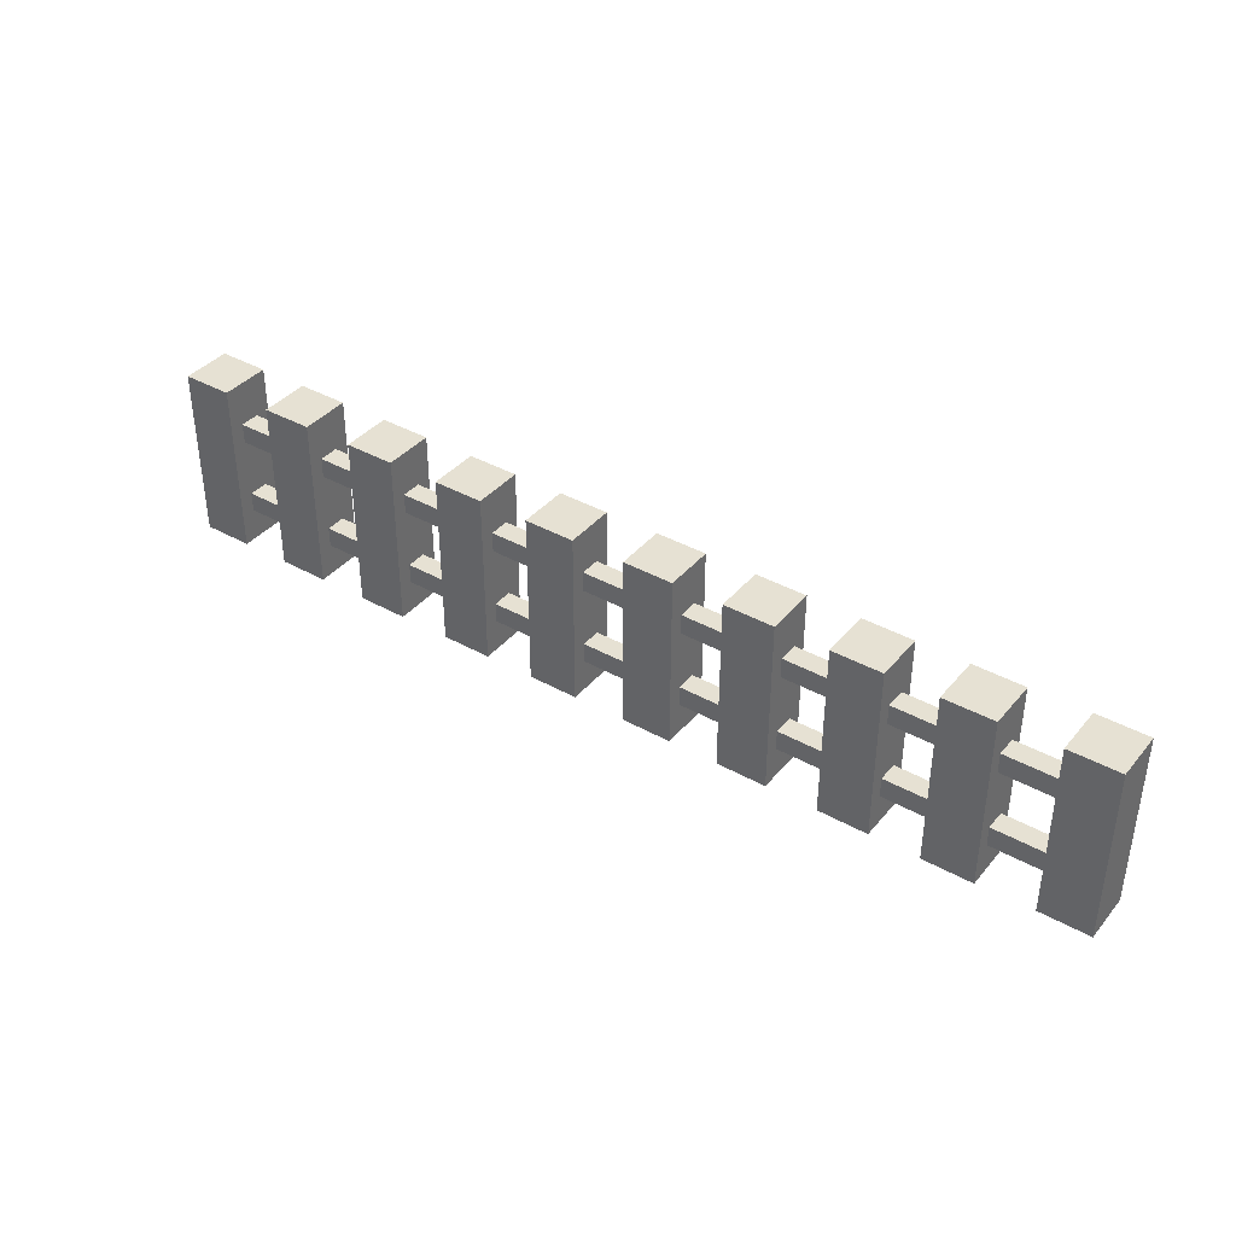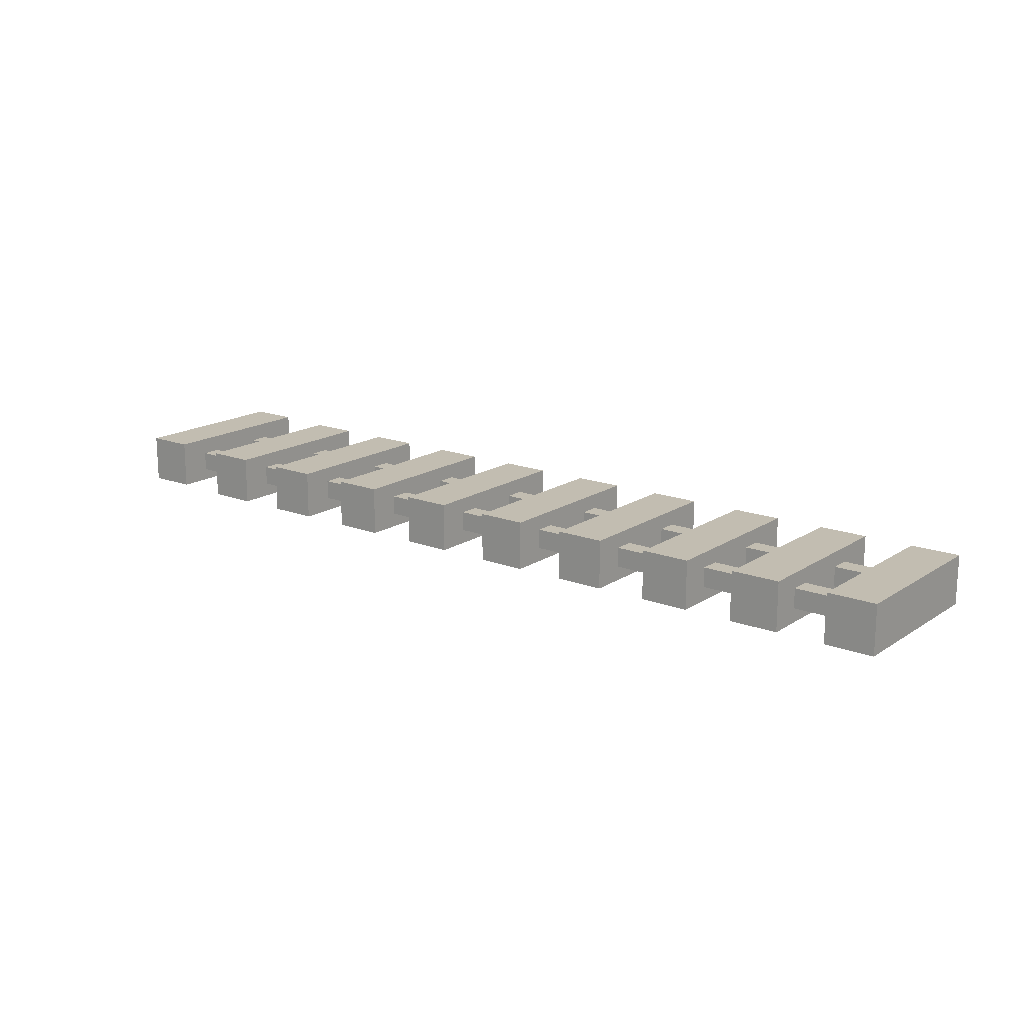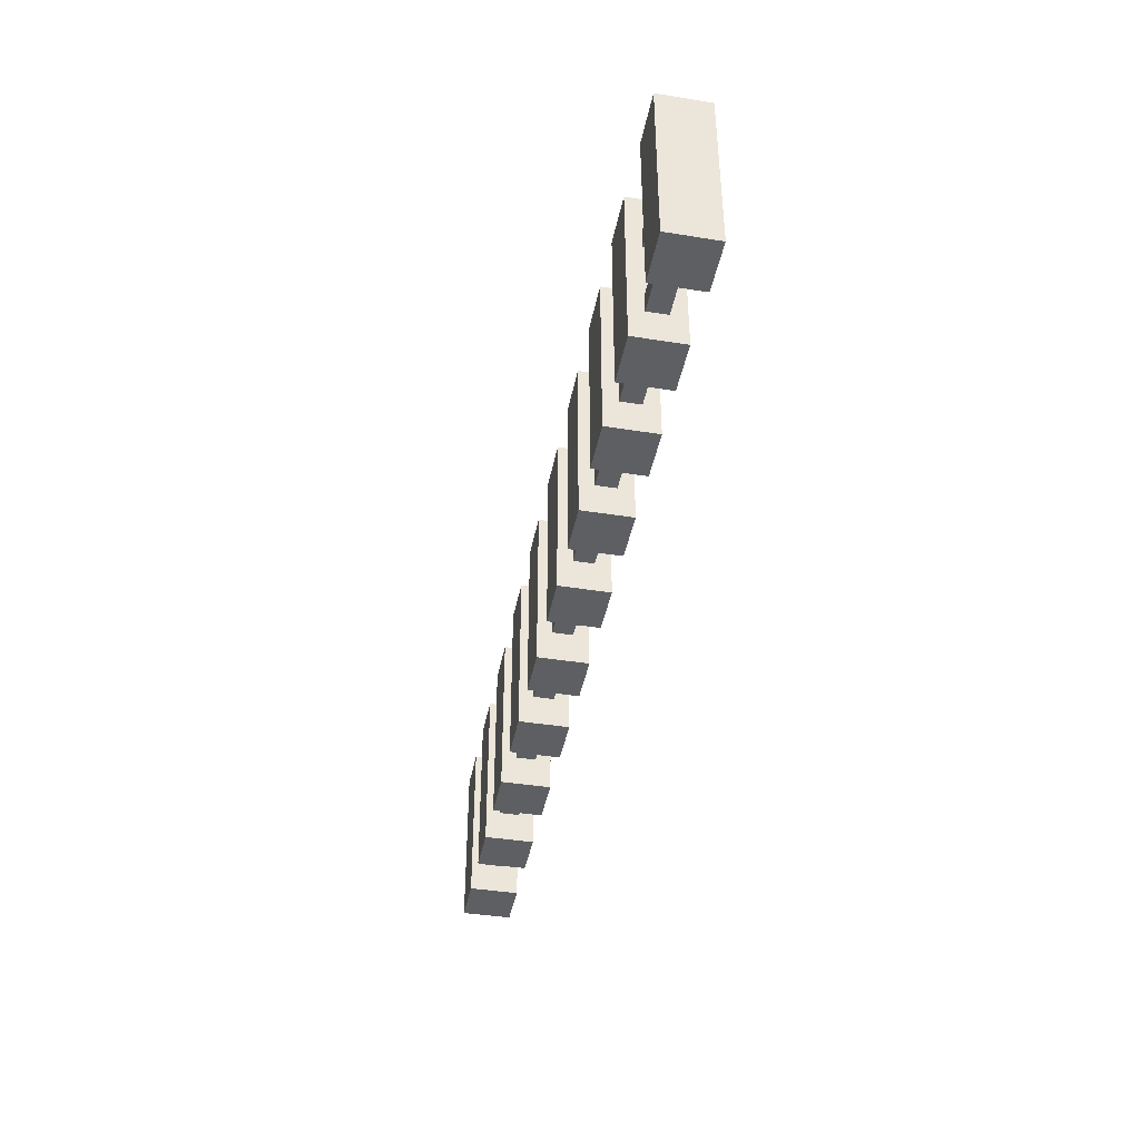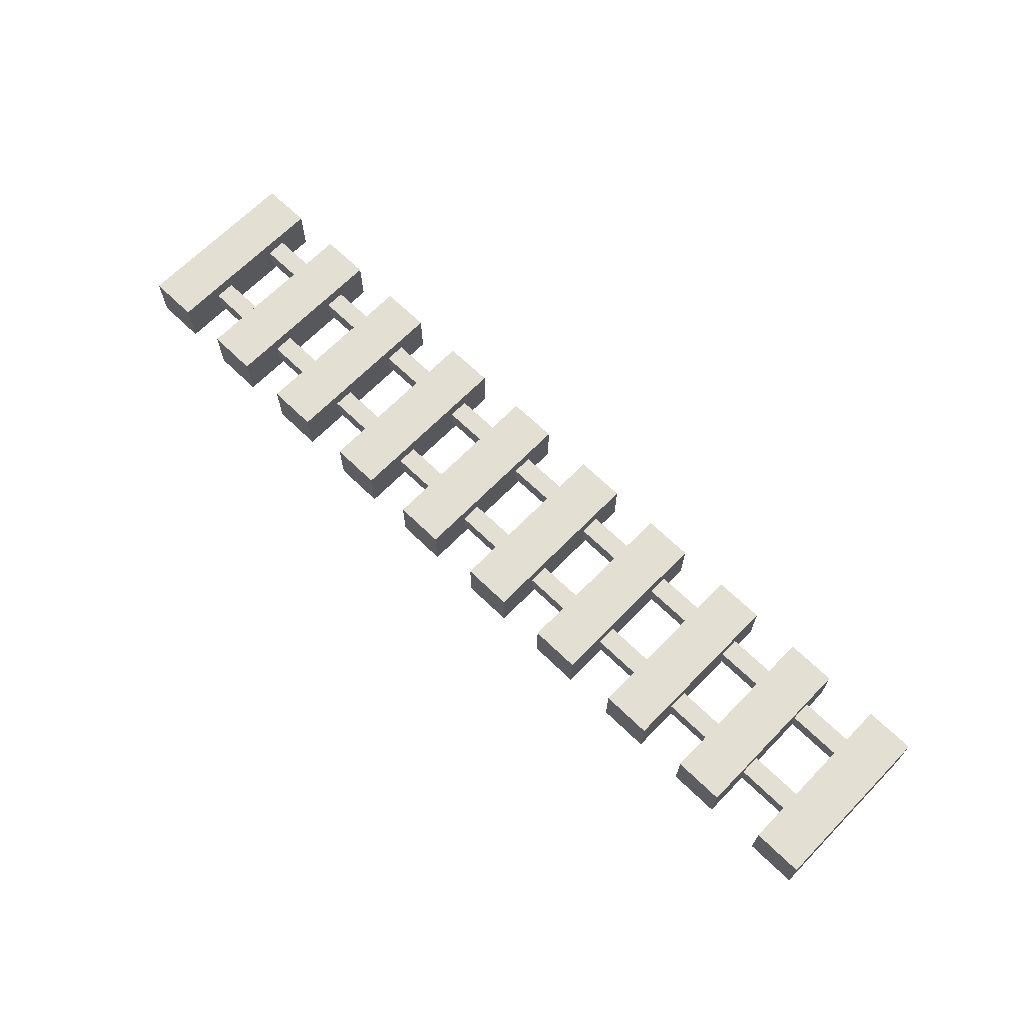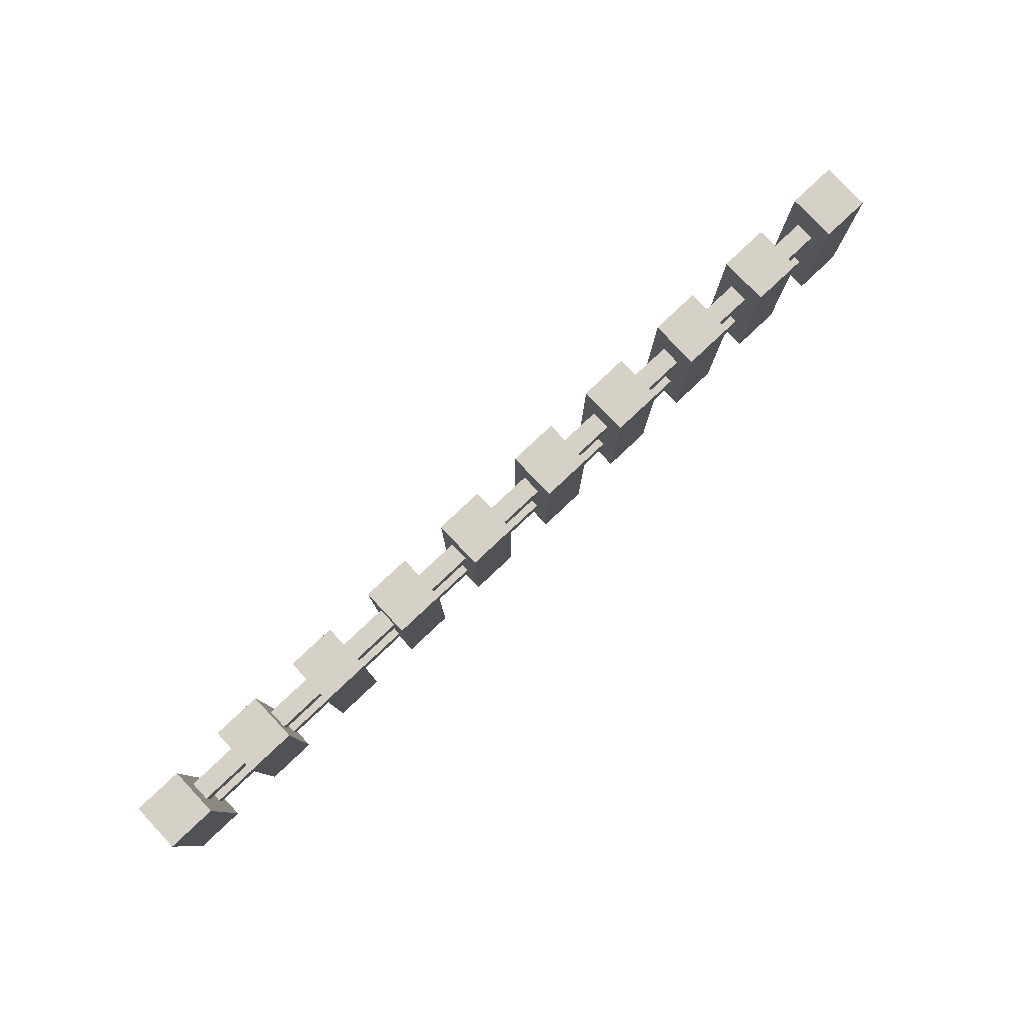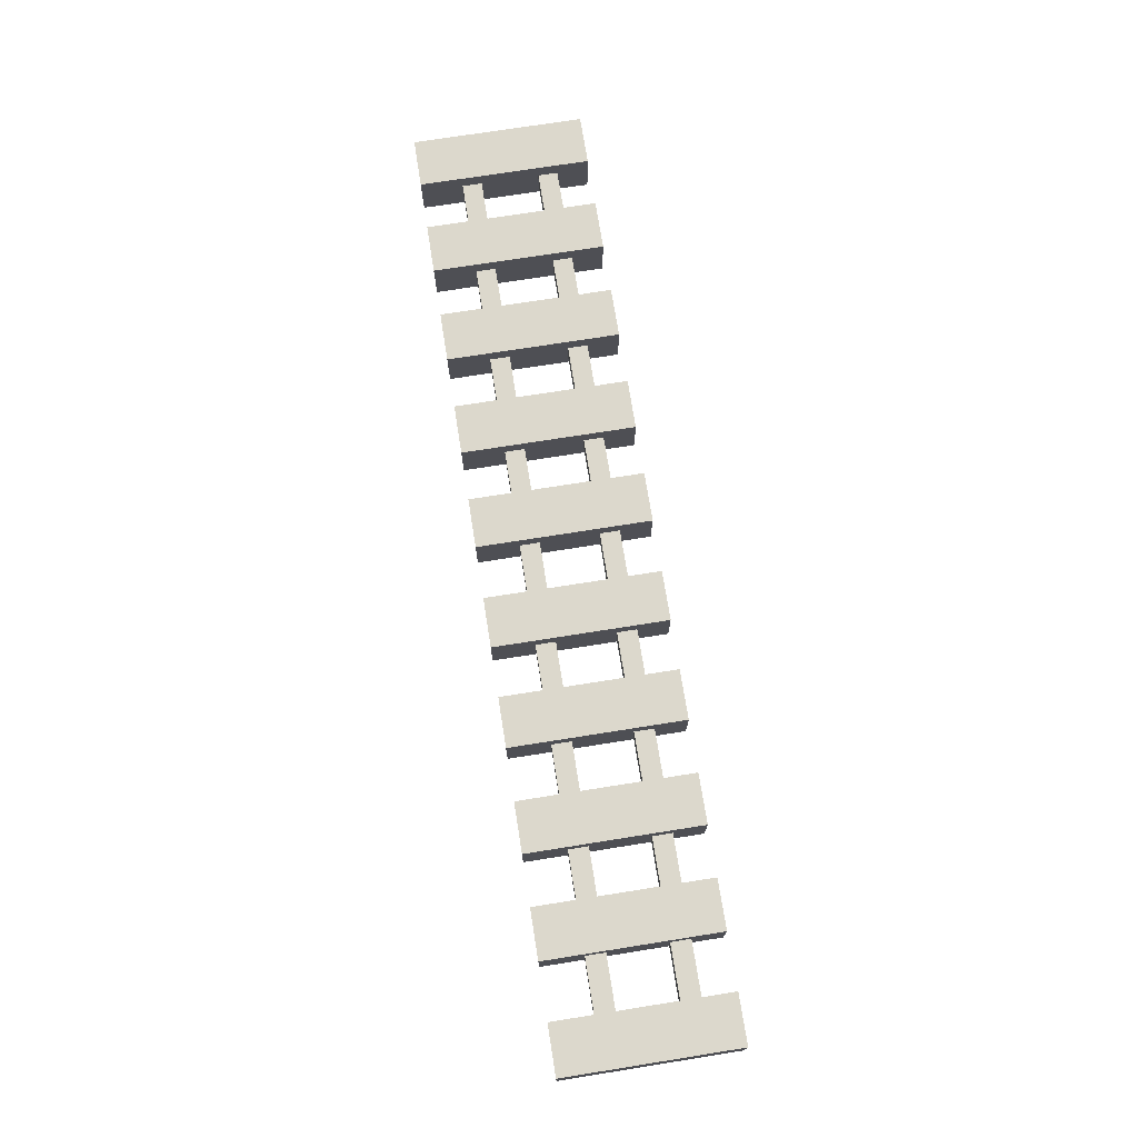
<metadata>
{"format":"obj","ext":"obj","renderer":"f3d","projection":"perspective","resolution":1024,"background":"white","views":[{"elev":38.6,"azim":-144.7,"up":"+Y"},{"elev":16.8,"azim":37.8,"up":"+Z"},{"elev":-41.8,"azim":-100.9,"up":"+Y"},{"elev":66.6,"azim":-135.7,"up":"+Z"},{"elev":79.6,"azim":-43.3,"up":"+Y"},{"elev":72.7,"azim":-99.0,"up":"+Z"}]}
</metadata>
<code>
o 10_Columnas
v -17.18 7.036 -0.9044
v -17.18 0.02884 -0.9044
v -17.18 7.036 1.096
v -17.18 0.02884 1.096
v -19.18 7.036 -0.9044
v -19.18 0.02884 -0.9044
v -19.18 7.036 1.096
v -19.18 0.02884 1.096
v -11.01 7.036 -0.9808
v -11.01 0.02884 -0.9808
v -9.011 7.036 -0.9808
v -9.011 0.02884 -0.9808
v -11.01 7.036 1.019
v -11.01 0.02884 1.019
v -9.011 7.036 1.019
v -9.011 0.02884 1.019
v -2.98 7.036 -0.9808
v -2.98 0.02884 -0.9808
v -0.9798 7.036 -0.9808
v -0.9798 0.02884 -0.9808
v -2.98 7.036 1.019
v -2.98 0.02884 1.019
v -0.9798 7.036 1.019
v -0.9798 0.02884 1.019
v -6.956 7.036 -0.9808
v -6.956 0.02884 -0.9808
v -4.956 7.036 -0.9808
v -4.956 0.02884 -0.9808
v -6.956 7.036 1.019
v -6.956 0.02884 1.019
v -4.956 7.036 1.019
v -4.956 0.02884 1.019
v 9.145 7.036 -0.9808
v 9.145 0.02884 -0.9808
v 11.15 7.036 -0.9808
v 11.15 0.02884 -0.9808
v 9.145 7.036 1.019
v 9.145 0.02884 1.019
v 11.15 7.036 1.019
v 11.15 0.02884 1.019
v 13.12 7.036 -0.9808
v 13.12 0.02884 -0.9808
v 15.12 7.036 -0.9808
v 15.12 0.02884 -0.9808
v 13.12 7.036 1.019
v 13.12 0.02884 1.019
v 15.12 7.036 1.019
v 15.12 0.02884 1.019
v 5.09 7.036 -0.9808
v 5.09 0.02884 -0.9808
v 7.09 7.036 -0.9808
v 7.09 0.02884 -0.9808
v 5.09 7.036 1.019
v 5.09 0.02884 1.019
v 7.09 7.036 1.019
v 7.09 0.02884 1.019
v 1.114 7.036 -0.9808
v 1.114 0.02884 -0.9808
v 3.114 7.036 -0.9808
v 3.114 0.02884 -0.9808
v 1.114 7.036 1.019
v 1.114 0.02884 1.019
v 3.114 7.036 1.019
v 3.114 0.02884 1.019
v 17.1 7.036 -0.9808
v 17.1 0.02884 -0.9808
v 19.1 7.036 -0.9808
v 19.1 0.02884 -0.9808
v 17.1 7.036 1.019
v 17.1 0.02884 1.019
v 19.1 7.036 1.019
v 19.1 0.02884 1.019
v -14.99 7.036 -0.9808
v -14.99 0.02884 -0.9808
v -12.99 7.036 -0.9808
v -12.99 0.02884 -0.9808
v -14.99 7.036 1.019
v -14.99 0.02884 1.019
v -12.99 7.036 1.019
v -12.99 0.02884 1.019
v 17.83 1.317 0.4002
v 17.83 2.117 0.4002
v -18.53 1.317 0.4002
v -18.53 2.117 0.4002
v 17.83 1.317 -0.4002
v 17.83 2.117 -0.4002
v -18.53 1.317 -0.4002
v -18.53 2.117 -0.4002
v 17.83 4.512 0.4002
v 17.83 5.313 0.4002
v -18.53 4.512 0.4002
v -18.53 5.313 0.4002
v 17.83 4.512 -0.4002
v 17.83 5.313 -0.4002
v -18.53 4.512 -0.4002
v -18.53 5.313 -0.4002
f 1 5 7 3
f 4 3 7 8
f 8 7 5 6
f 6 2 4 8
f 2 1 3 4
f 6 5 1 2
f 9 13 15 11
f 12 11 15 16
f 16 15 13 14
f 14 10 12 16
f 10 9 11 12
f 14 13 9 10
f 17 21 23 19
f 20 19 23 24
f 24 23 21 22
f 22 18 20 24
f 18 17 19 20
f 22 21 17 18
f 25 29 31 27
f 28 27 31 32
f 32 31 29 30
f 30 26 28 32
f 26 25 27 28
f 30 29 25 26
f 33 37 39 35
f 36 35 39 40
f 40 39 37 38
f 38 34 36 40
f 34 33 35 36
f 38 37 33 34
f 41 45 47 43
f 44 43 47 48
f 48 47 45 46
f 46 42 44 48
f 42 41 43 44
f 46 45 41 42
f 49 53 55 51
f 52 51 55 56
f 56 55 53 54
f 54 50 52 56
f 50 49 51 52
f 54 53 49 50
f 57 61 63 59
f 60 59 63 64
f 64 63 61 62
f 62 58 60 64
f 58 57 59 60
f 62 61 57 58
f 65 69 71 67
f 68 67 71 72
f 72 71 69 70
f 70 66 68 72
f 66 65 67 68
f 70 69 65 66
f 73 77 79 75
f 76 75 79 80
f 80 79 77 78
f 78 74 76 80
f 74 73 75 76
f 78 77 73 74
f 81 82 84 83
f 83 84 88 87
f 87 88 86 85
f 85 86 82 81
f 83 87 85 81
f 88 84 82 86
f 89 90 92 91
f 91 92 96 95
f 95 96 94 93
f 93 94 90 89
f 91 95 93 89
f 96 92 90 94

</code>
